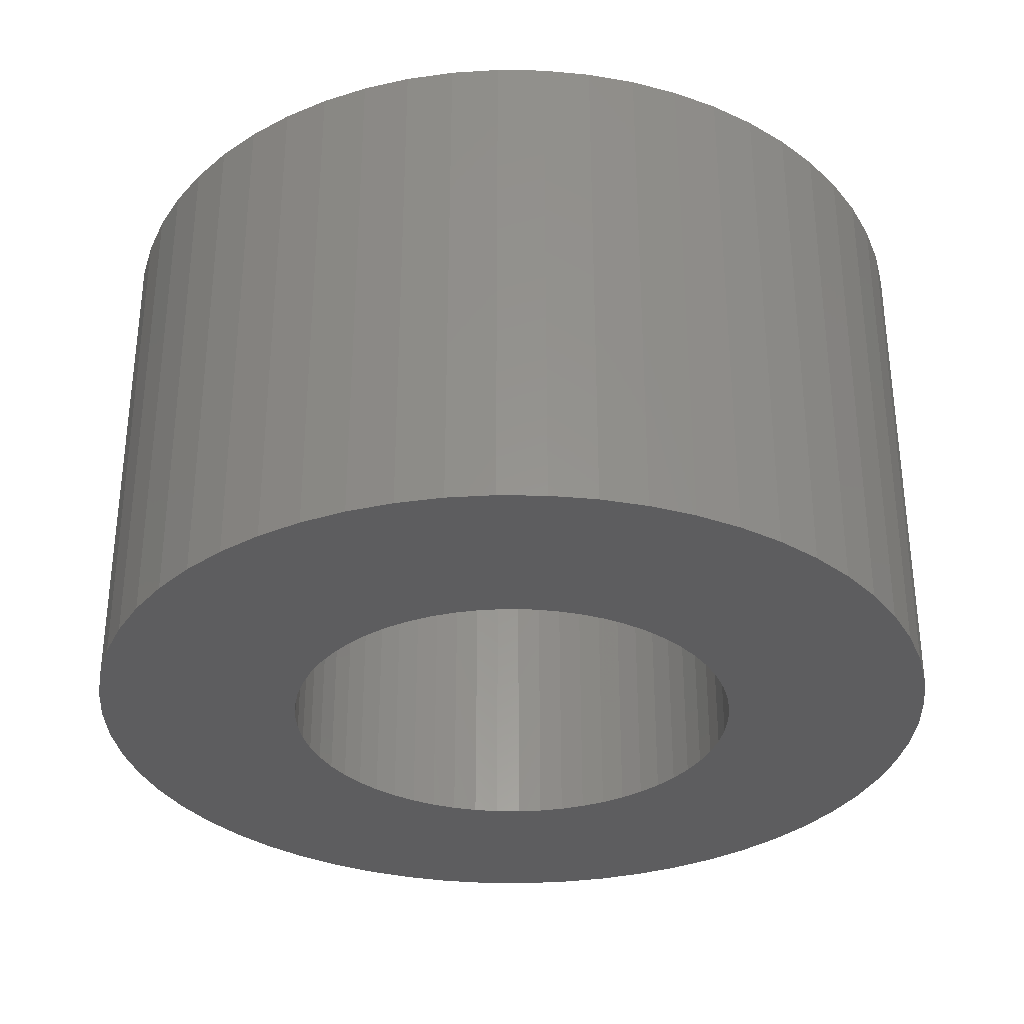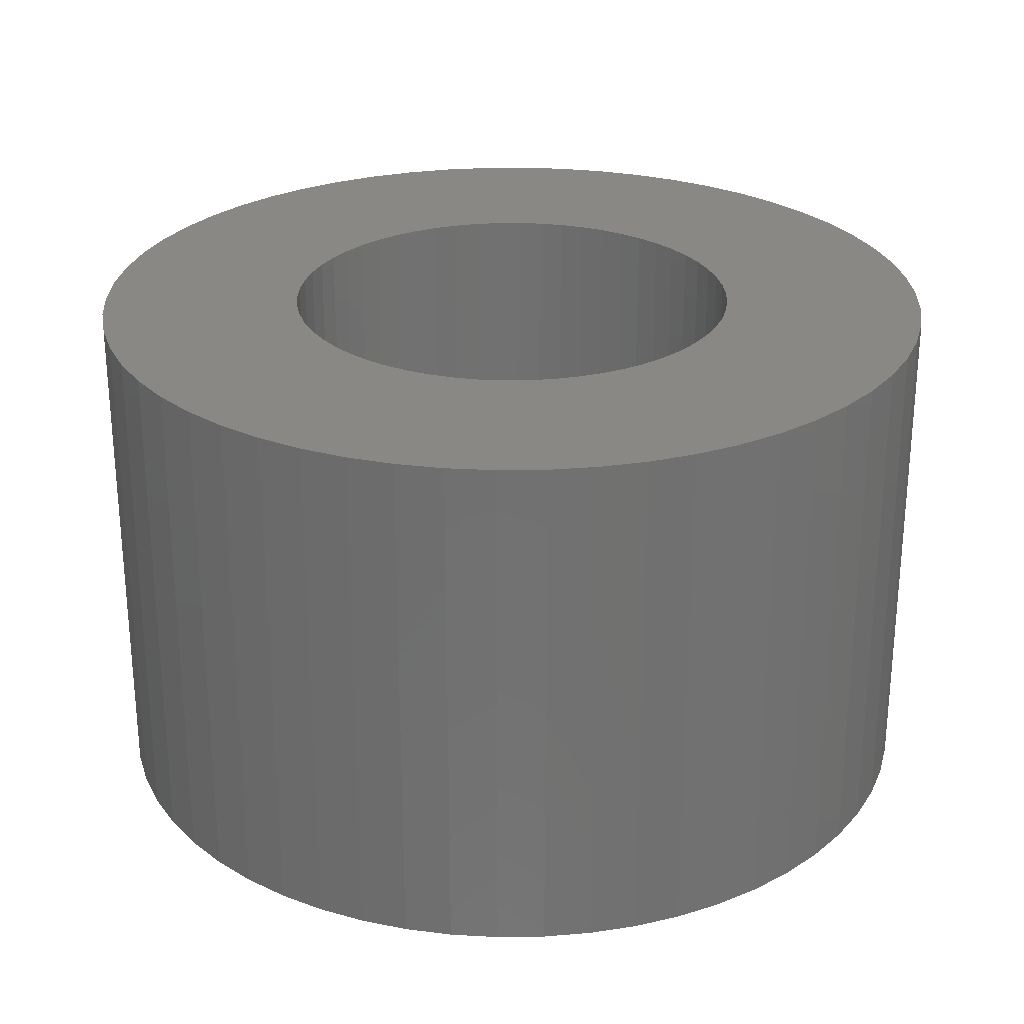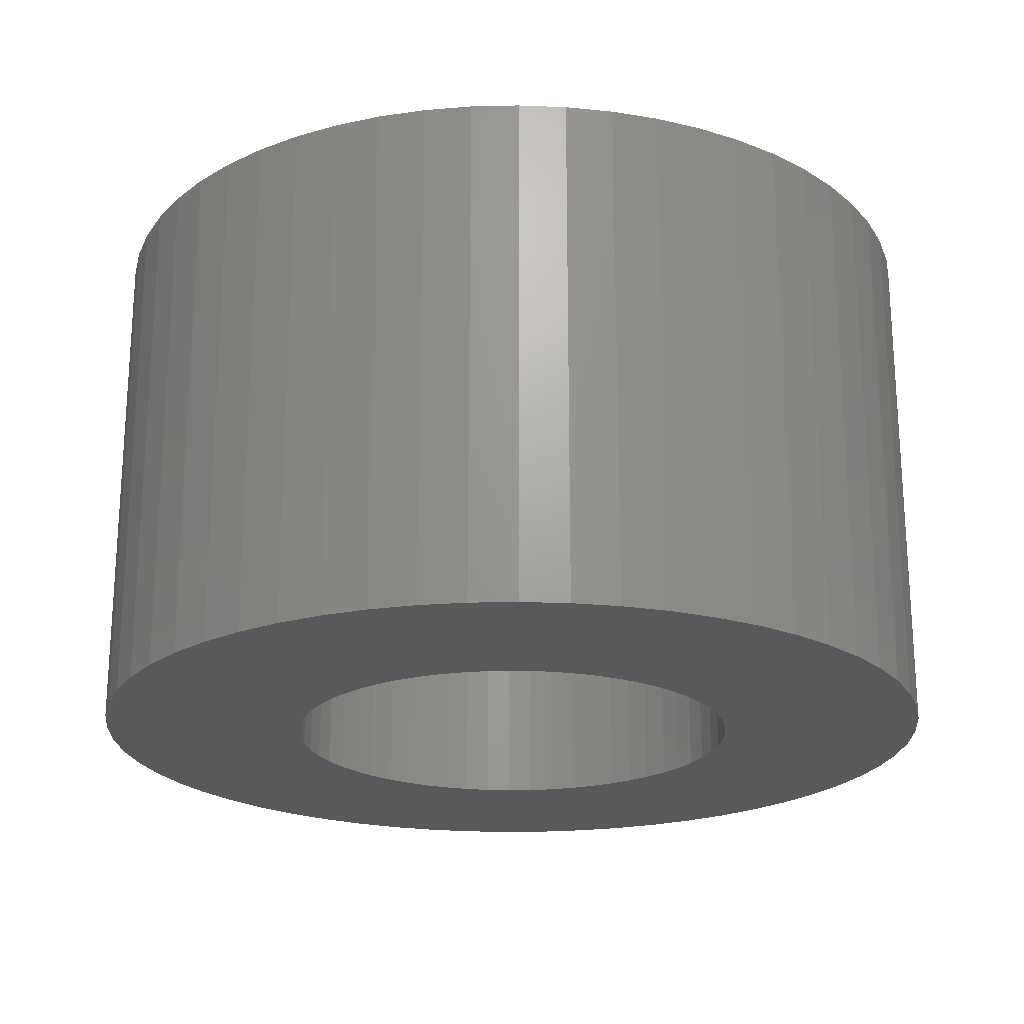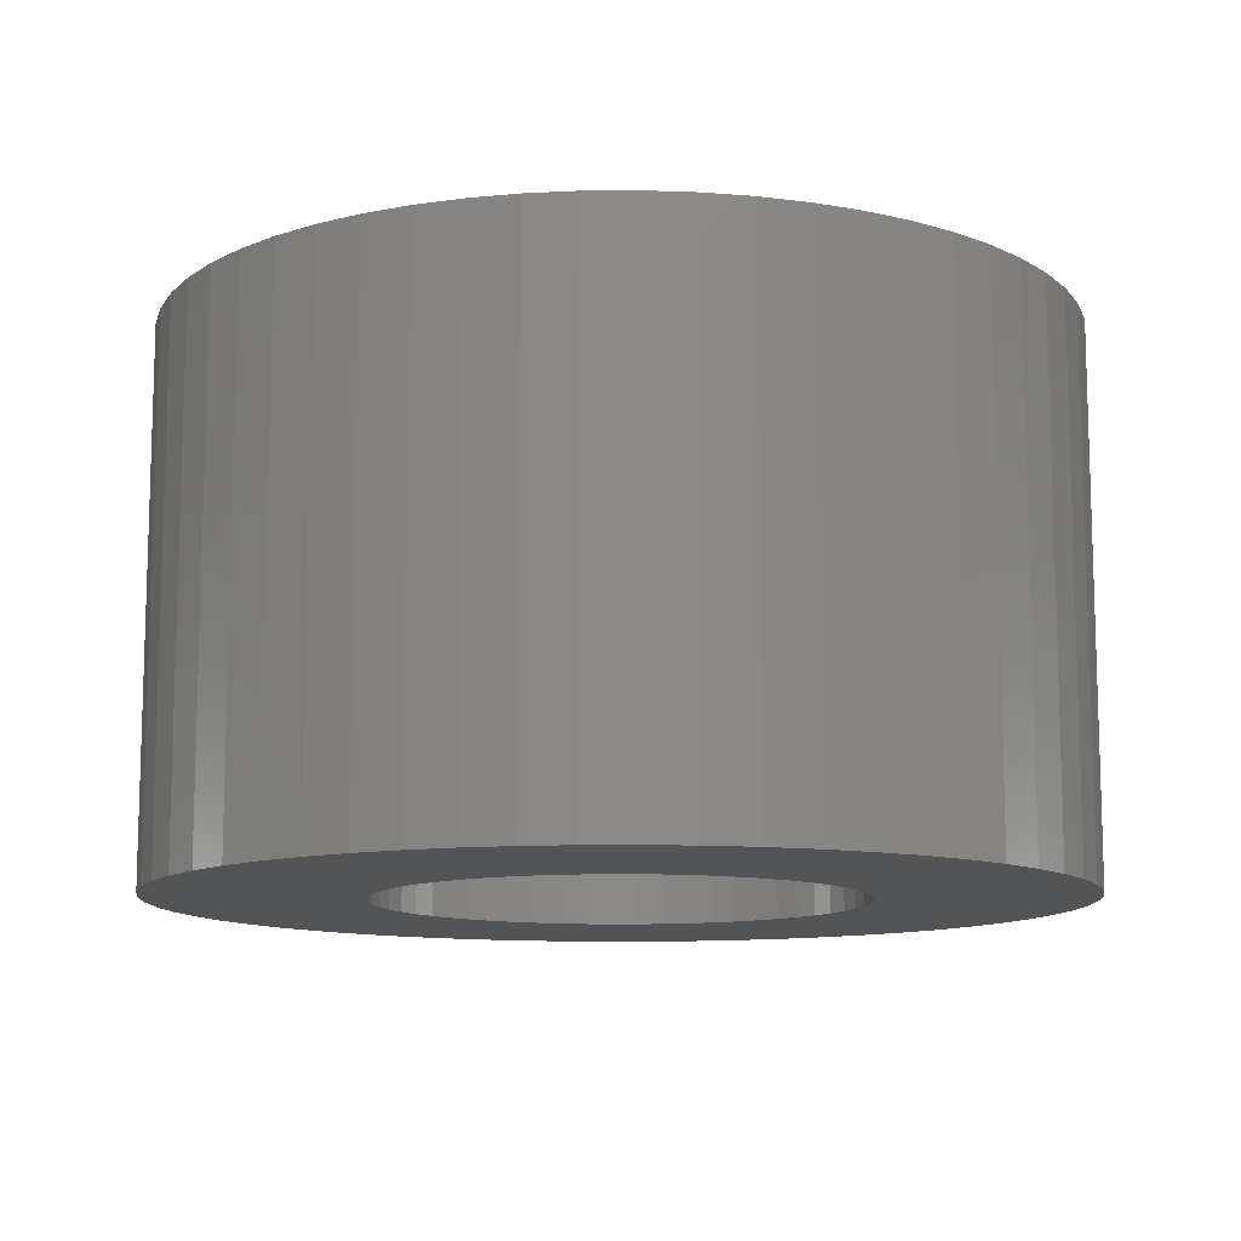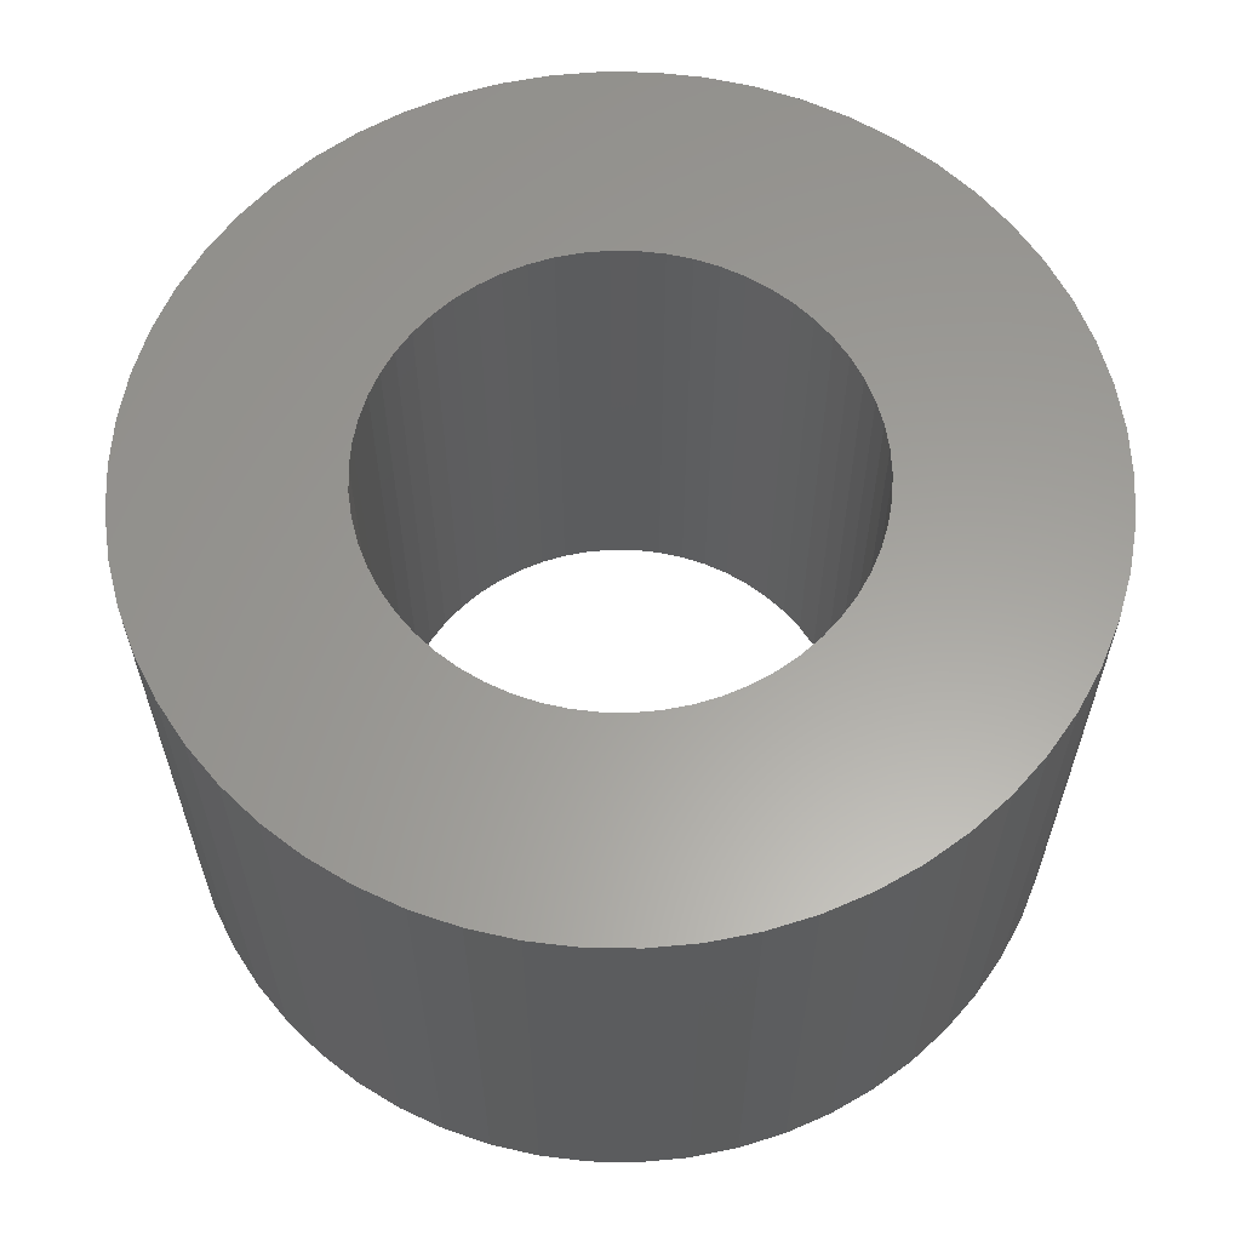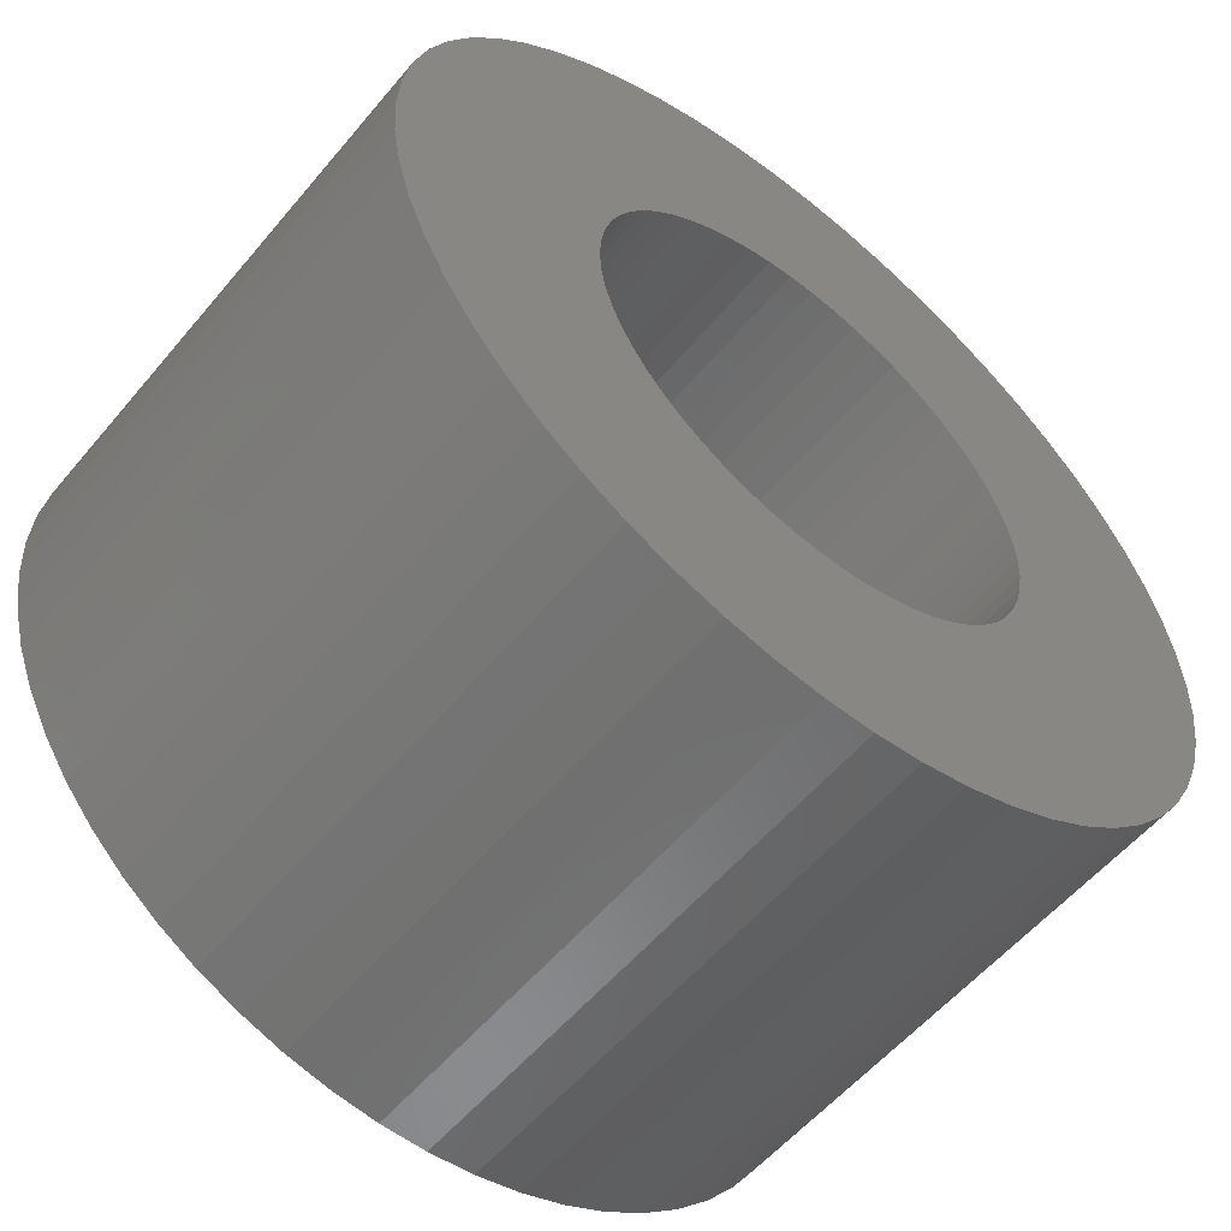
<metadata>
{"format":"stl","ext":"stl","renderer":"f3d","projection":"perspective","resolution":1024,"background":"white","views":[{"elev":-32.7,"azim":-106.7,"up":"+Z"},{"elev":26.7,"azim":147.8,"up":"+Z"},{"elev":-21.7,"azim":-35.0,"up":"+Z"},{"elev":-11.4,"azim":-23.7,"up":"+Z"},{"elev":60.9,"azim":-5.4,"up":"+Z"},{"elev":-56.6,"azim":140.6,"up":"+Y"}]}
</metadata>
<code>
# stl→obj: 232 verts, 464 faces
v -2.405 1.113 0
v -4.538 2.099 0
v -2.271 1.366 0
v -4.284 2.578 0
v -2.11 1.604 0
v -3.98 3.026 0
v -1.924 1.822 0
v -3.63 3.438 0
v -1.716 2.02 0
v -3.237 3.811 0
v -1.487 2.193 0
v -2.806 4.138 0
v -1.241 2.341 0
v -2.342 4.418 0
v -0.9809 2.462 0
v -1.851 4.645 0
v -0.7089 2.553 0
v -1.338 4.818 0
v -0.4287 2.615 0
v -0.8089 4.934 0
v -0.1435 2.646 0
v -0.2707 4.993 0
v 0.1435 2.646 0
v 0.2707 4.993 0
v 0.4287 2.615 0
v 0.8089 4.934 0
v 0.7089 2.553 0
v 1.338 4.818 0
v 0.9809 2.462 0
v 1.851 4.645 0
v 1.241 2.341 0
v 2.342 4.418 0
v 1.487 2.193 0
v 2.806 4.138 0
v 1.716 2.02 0
v 3.237 3.811 0
v 1.924 1.822 0
v 3.63 3.438 0
v 2.11 1.604 0
v 3.98 3.026 0
v 2.271 1.366 0
v 4.284 2.578 0
v 2.405 1.113 0
v 4.538 2.099 0
v 2.511 0.8461 0
v 4.738 1.597 0
v 2.588 0.5697 0
v 4.883 1.075 0
v 2.634 0.2865 0
v 4.971 0.5406 0
v 2.65 9.736e-16 0
v 5 6.123e-16 0
v 2.634 -0.2865 0
v 4.971 -0.5406 0
v 2.588 -0.5697 0
v 4.883 -1.075 0
v 2.511 -0.8461 0
v 4.738 -1.597 0
v 2.405 -1.113 0
v 4.538 -2.099 0
v 2.271 -1.366 0
v 4.284 -2.578 0
v 2.11 -1.604 0
v 3.98 -3.026 0
v 1.924 -1.822 0
v 3.63 -3.438 0
v 1.716 -2.02 0
v 3.237 -3.811 0
v 1.487 -2.193 0
v 2.806 -4.138 0
v 1.241 -2.341 0
v 2.342 -4.418 0
v 0.9809 -2.462 0
v 1.851 -4.645 0
v 0.7089 -2.553 0
v 1.338 -4.818 0
v 0.4287 -2.615 0
v 0.8089 -4.934 0
v 0.1435 -2.646 0
v 0.2707 -4.993 0
v -0.1435 -2.646 0
v -0.2707 -4.993 0
v -0.4287 -2.615 0
v -0.8089 -4.934 0
v -0.7089 -2.553 0
v -1.338 -4.818 0
v -0.9809 -2.462 0
v -1.851 -4.645 0
v -1.241 -2.341 0
v -2.342 -4.418 0
v -1.487 -2.193 0
v -2.806 -4.138 0
v -1.716 -2.02 0
v -3.237 -3.811 0
v -1.924 -1.822 0
v -3.63 -3.438 0
v -2.11 -1.604 0
v -3.98 -3.026 0
v -2.271 -1.366 0
v -4.284 -2.578 0
v -2.405 -1.113 0
v -4.538 -2.099 0
v -2.511 -0.8461 0
v -4.738 -1.597 0
v -2.588 -0.5697 0
v -4.883 -1.075 0
v -2.634 -0.2865 0
v -4.971 -0.5406 0
v -2.65 0 0
v -5 0 0
v -2.634 0.2865 0
v -4.971 0.5406 0
v -2.588 0.5697 0
v -4.883 1.075 0
v -2.511 0.8461 0
v -4.738 1.597 0
v 2.405 1.113 6
v 4.538 2.099 6
v 2.271 1.366 6
v 4.284 2.578 6
v 2.11 1.604 6
v 3.98 3.026 6
v 1.924 1.822 6
v 3.63 3.438 6
v 1.716 2.02 6
v 3.237 3.811 6
v 1.487 2.193 6
v 2.806 4.138 6
v 1.241 2.341 6
v 2.342 4.418 6
v 0.9809 2.462 6
v 1.851 4.645 6
v 0.7089 2.553 6
v 1.338 4.818 6
v 0.4287 2.615 6
v 0.8089 4.934 6
v 0.1435 2.646 6
v 0.2707 4.993 6
v -0.1435 2.646 6
v -0.2707 4.993 6
v -0.4287 2.615 6
v -0.8089 4.934 6
v -0.7089 2.553 6
v -1.338 4.818 6
v -0.9809 2.462 6
v -1.851 4.645 6
v -1.241 2.341 6
v -2.342 4.418 6
v -1.487 2.193 6
v -2.806 4.138 6
v -1.716 2.02 6
v -3.237 3.811 6
v -1.924 1.822 6
v -3.63 3.438 6
v -2.11 1.604 6
v -3.98 3.026 6
v -2.271 1.366 6
v -4.284 2.578 6
v -2.405 1.113 6
v -4.538 2.099 6
v -2.511 0.8461 6
v -4.738 1.597 6
v -2.588 0.5697 6
v -4.883 1.075 6
v -2.634 0.2865 6
v -4.971 0.5406 6
v -2.65 0 6
v -5 0 6
v -2.634 -0.2865 6
v -4.971 -0.5406 6
v -2.588 -0.5697 6
v -4.883 -1.075 6
v -2.511 -0.8461 6
v -4.738 -1.597 6
v -2.405 -1.113 6
v -4.538 -2.099 6
v -2.271 -1.366 6
v -4.284 -2.578 6
v -2.11 -1.604 6
v -3.98 -3.026 6
v -1.924 -1.822 6
v -3.63 -3.438 6
v -1.716 -2.02 6
v -3.237 -3.811 6
v -1.487 -2.193 6
v -2.806 -4.138 6
v -1.241 -2.341 6
v -2.342 -4.418 6
v -0.9809 -2.462 6
v -1.851 -4.645 6
v -0.7089 -2.553 6
v -1.338 -4.818 6
v -0.4287 -2.615 6
v -0.8089 -4.934 6
v -0.1435 -2.646 6
v -0.2707 -4.993 6
v 0.1435 -2.646 6
v 0.2707 -4.993 6
v 0.4287 -2.615 6
v 0.8089 -4.934 6
v 0.7089 -2.553 6
v 1.338 -4.818 6
v 0.9809 -2.462 6
v 1.851 -4.645 6
v 1.241 -2.341 6
v 2.342 -4.418 6
v 1.487 -2.193 6
v 2.806 -4.138 6
v 1.716 -2.02 6
v 3.237 -3.811 6
v 1.924 -1.822 6
v 3.63 -3.438 6
v 2.11 -1.604 6
v 3.98 -3.026 6
v 2.271 -1.366 6
v 4.284 -2.578 6
v 2.405 -1.113 6
v 4.538 -2.099 6
v 2.511 -0.8461 6
v 4.738 -1.597 6
v 2.588 -0.5697 6
v 4.883 -1.075 6
v 2.634 -0.2865 6
v 4.971 -0.5406 6
v 2.65 3.245e-16 6
v 5 1.837e-15 6
v 2.634 0.2865 6
v 4.971 0.5406 6
v 2.588 0.5697 6
v 4.883 1.075 6
v 2.511 0.8461 6
v 4.738 1.597 6
f 1 2 3
f 2 4 3
f 3 4 5
f 4 6 5
f 5 6 7
f 6 8 7
f 7 8 9
f 8 10 9
f 9 10 11
f 10 12 11
f 11 12 13
f 12 14 13
f 13 14 15
f 14 16 15
f 15 16 17
f 16 18 17
f 17 18 19
f 18 20 19
f 19 20 21
f 20 22 21
f 21 22 23
f 22 24 23
f 23 24 25
f 24 26 25
f 25 26 27
f 26 28 27
f 27 28 29
f 28 30 29
f 29 30 31
f 30 32 31
f 31 32 33
f 32 34 33
f 33 34 35
f 34 36 35
f 35 36 37
f 36 38 37
f 37 38 39
f 38 40 39
f 39 40 41
f 40 42 41
f 41 42 43
f 42 44 43
f 43 44 45
f 44 46 45
f 45 46 47
f 46 48 47
f 47 48 49
f 48 50 49
f 49 50 51
f 50 52 51
f 51 52 53
f 52 54 53
f 53 54 55
f 54 56 55
f 55 56 57
f 56 58 57
f 57 58 59
f 58 60 59
f 59 60 61
f 60 62 61
f 61 62 63
f 62 64 63
f 63 64 65
f 64 66 65
f 65 66 67
f 66 68 67
f 67 68 69
f 68 70 69
f 69 70 71
f 70 72 71
f 71 72 73
f 72 74 73
f 73 74 75
f 74 76 75
f 75 76 77
f 76 78 77
f 77 78 79
f 78 80 79
f 79 80 81
f 80 82 81
f 81 82 83
f 82 84 83
f 83 84 85
f 84 86 85
f 85 86 87
f 86 88 87
f 87 88 89
f 88 90 89
f 89 90 91
f 90 92 91
f 91 92 93
f 92 94 93
f 93 94 95
f 94 96 95
f 95 96 97
f 96 98 97
f 97 98 99
f 98 100 99
f 99 100 101
f 100 102 101
f 101 102 103
f 102 104 103
f 103 104 105
f 104 106 105
f 105 106 107
f 106 108 107
f 107 108 109
f 108 110 109
f 109 110 111
f 110 112 111
f 111 112 113
f 112 114 113
f 113 114 115
f 114 116 115
f 115 116 1
f 116 2 1
f 117 118 119
f 118 120 119
f 119 120 121
f 120 122 121
f 121 122 123
f 122 124 123
f 123 124 125
f 124 126 125
f 125 126 127
f 126 128 127
f 127 128 129
f 128 130 129
f 129 130 131
f 130 132 131
f 131 132 133
f 132 134 133
f 133 134 135
f 134 136 135
f 135 136 137
f 136 138 137
f 137 138 139
f 138 140 139
f 139 140 141
f 140 142 141
f 141 142 143
f 142 144 143
f 143 144 145
f 144 146 145
f 145 146 147
f 146 148 147
f 147 148 149
f 148 150 149
f 149 150 151
f 150 152 151
f 151 152 153
f 152 154 153
f 153 154 155
f 154 156 155
f 155 156 157
f 156 158 157
f 157 158 159
f 158 160 159
f 159 160 161
f 160 162 161
f 161 162 163
f 162 164 163
f 163 164 165
f 164 166 165
f 165 166 167
f 166 168 167
f 167 168 169
f 168 170 169
f 169 170 171
f 170 172 171
f 171 172 173
f 172 174 173
f 173 174 175
f 174 176 175
f 175 176 177
f 176 178 177
f 177 178 179
f 178 180 179
f 179 180 181
f 180 182 181
f 181 182 183
f 182 184 183
f 183 184 185
f 184 186 185
f 185 186 187
f 186 188 187
f 187 188 189
f 188 190 189
f 189 190 191
f 190 192 191
f 191 192 193
f 192 194 193
f 193 194 195
f 194 196 195
f 195 196 197
f 196 198 197
f 197 198 199
f 198 200 199
f 199 200 201
f 200 202 201
f 201 202 203
f 202 204 203
f 203 204 205
f 204 206 205
f 205 206 207
f 206 208 207
f 207 208 209
f 208 210 209
f 209 210 211
f 210 212 211
f 211 212 213
f 212 214 213
f 213 214 215
f 214 216 215
f 215 216 217
f 216 218 217
f 217 218 219
f 218 220 219
f 219 220 221
f 220 222 221
f 221 222 223
f 222 224 223
f 223 224 225
f 224 226 225
f 225 226 227
f 226 228 227
f 227 228 229
f 228 230 229
f 229 230 231
f 230 232 231
f 231 232 117
f 232 118 117
f 167 109 165
f 109 111 165
f 165 111 163
f 111 113 163
f 163 113 161
f 113 115 161
f 161 115 159
f 115 1 159
f 159 1 157
f 1 3 157
f 157 3 155
f 3 5 155
f 155 5 153
f 5 7 153
f 153 7 151
f 7 9 151
f 151 9 149
f 9 11 149
f 149 11 147
f 11 13 147
f 147 13 145
f 13 15 145
f 145 15 143
f 15 17 143
f 143 17 141
f 17 19 141
f 141 19 139
f 19 21 139
f 139 21 137
f 21 23 137
f 137 23 135
f 23 25 135
f 135 25 133
f 25 27 133
f 133 27 131
f 27 29 131
f 131 29 129
f 29 31 129
f 129 31 127
f 31 33 127
f 127 33 125
f 33 35 125
f 125 35 123
f 35 37 123
f 123 37 121
f 37 39 121
f 121 39 119
f 39 41 119
f 119 41 117
f 41 43 117
f 117 43 231
f 43 45 231
f 231 45 229
f 45 47 229
f 229 47 227
f 47 49 227
f 227 49 225
f 49 51 225
f 225 51 223
f 51 53 223
f 223 53 221
f 53 55 221
f 221 55 219
f 55 57 219
f 219 57 217
f 57 59 217
f 217 59 215
f 59 61 215
f 215 61 213
f 61 63 213
f 213 63 211
f 63 65 211
f 211 65 209
f 65 67 209
f 209 67 207
f 67 69 207
f 207 69 205
f 69 71 205
f 205 71 203
f 71 73 203
f 203 73 201
f 73 75 201
f 201 75 199
f 75 77 199
f 199 77 197
f 77 79 197
f 197 79 195
f 79 81 195
f 195 81 193
f 81 83 193
f 193 83 191
f 83 85 191
f 191 85 189
f 85 87 189
f 189 87 187
f 87 89 187
f 187 89 185
f 89 91 185
f 185 91 183
f 91 93 183
f 183 93 181
f 93 95 181
f 181 95 179
f 95 97 179
f 179 97 177
f 97 99 177
f 177 99 175
f 99 101 175
f 175 101 173
f 101 103 173
f 173 103 171
f 103 105 171
f 171 105 169
f 105 107 169
f 169 107 167
f 107 109 167
f 110 166 112
f 166 164 112
f 112 164 114
f 164 162 114
f 114 162 116
f 162 160 116
f 116 160 2
f 160 158 2
f 2 158 4
f 158 156 4
f 4 156 6
f 156 154 6
f 6 154 8
f 154 152 8
f 8 152 10
f 152 150 10
f 10 150 12
f 150 148 12
f 12 148 14
f 148 146 14
f 14 146 16
f 146 144 16
f 16 144 18
f 144 142 18
f 18 142 20
f 142 140 20
f 20 140 22
f 140 138 22
f 22 138 24
f 138 136 24
f 24 136 26
f 136 134 26
f 26 134 28
f 134 132 28
f 28 132 30
f 132 130 30
f 30 130 32
f 130 128 32
f 32 128 34
f 128 126 34
f 34 126 36
f 126 124 36
f 36 124 38
f 124 122 38
f 38 122 40
f 122 120 40
f 40 120 42
f 120 118 42
f 42 118 44
f 118 232 44
f 44 232 46
f 232 230 46
f 46 230 48
f 230 228 48
f 48 228 50
f 228 226 50
f 50 226 52
f 226 224 52
f 52 224 54
f 224 222 54
f 54 222 56
f 222 220 56
f 56 220 58
f 220 218 58
f 58 218 60
f 218 216 60
f 60 216 62
f 216 214 62
f 62 214 64
f 214 212 64
f 64 212 66
f 212 210 66
f 66 210 68
f 210 208 68
f 68 208 70
f 208 206 70
f 70 206 72
f 206 204 72
f 72 204 74
f 204 202 74
f 74 202 76
f 202 200 76
f 76 200 78
f 200 198 78
f 78 198 80
f 198 196 80
f 80 196 82
f 196 194 82
f 82 194 84
f 194 192 84
f 84 192 86
f 192 190 86
f 86 190 88
f 190 188 88
f 88 188 90
f 188 186 90
f 90 186 92
f 186 184 92
f 92 184 94
f 184 182 94
f 94 182 96
f 182 180 96
f 96 180 98
f 180 178 98
f 98 178 100
f 178 176 100
f 100 176 102
f 176 174 102
f 102 174 104
f 174 172 104
f 104 172 106
f 172 170 106
f 106 170 108
f 170 168 108
f 108 168 110
f 168 166 110

</code>
